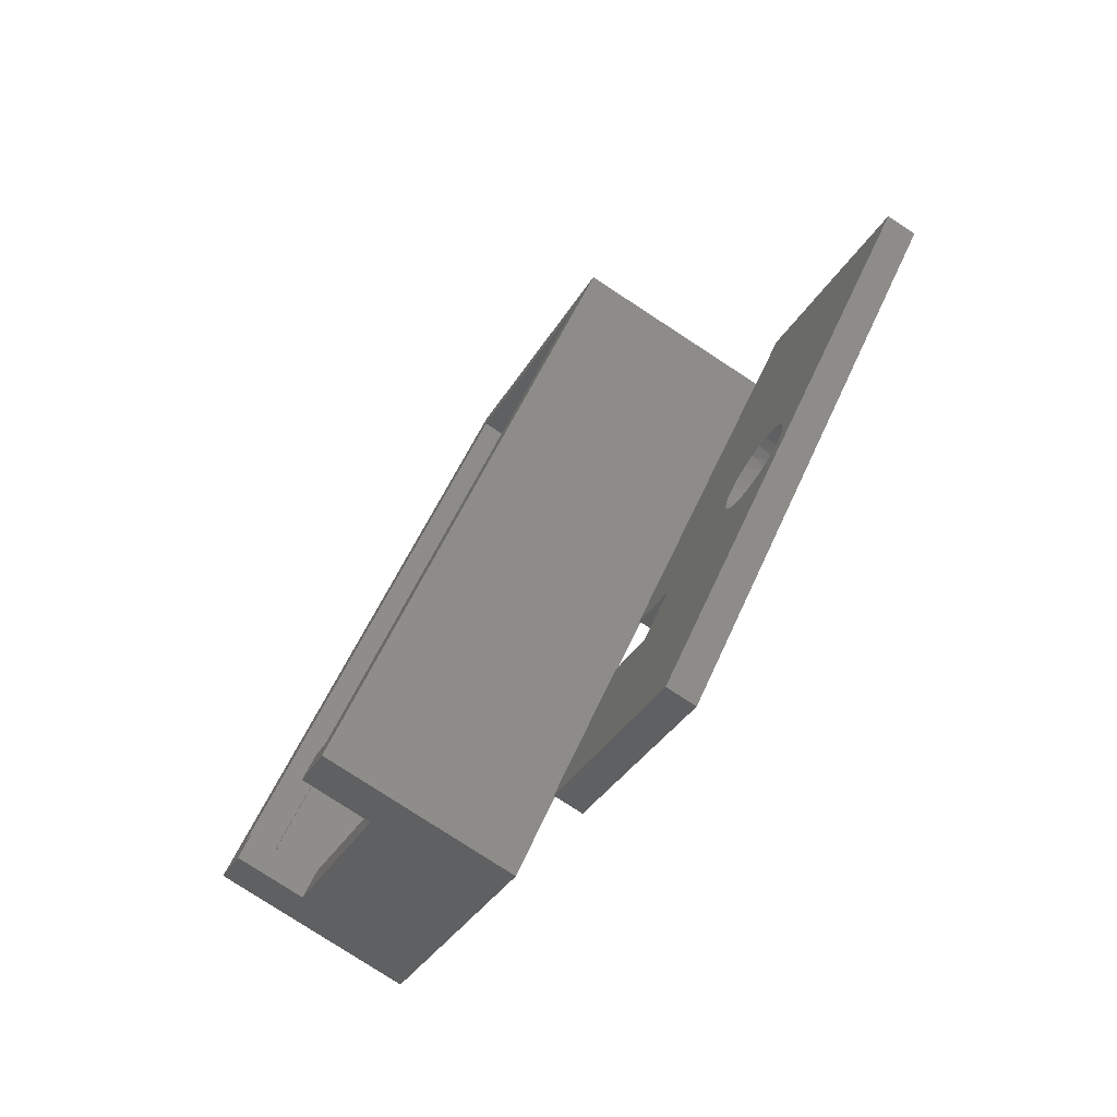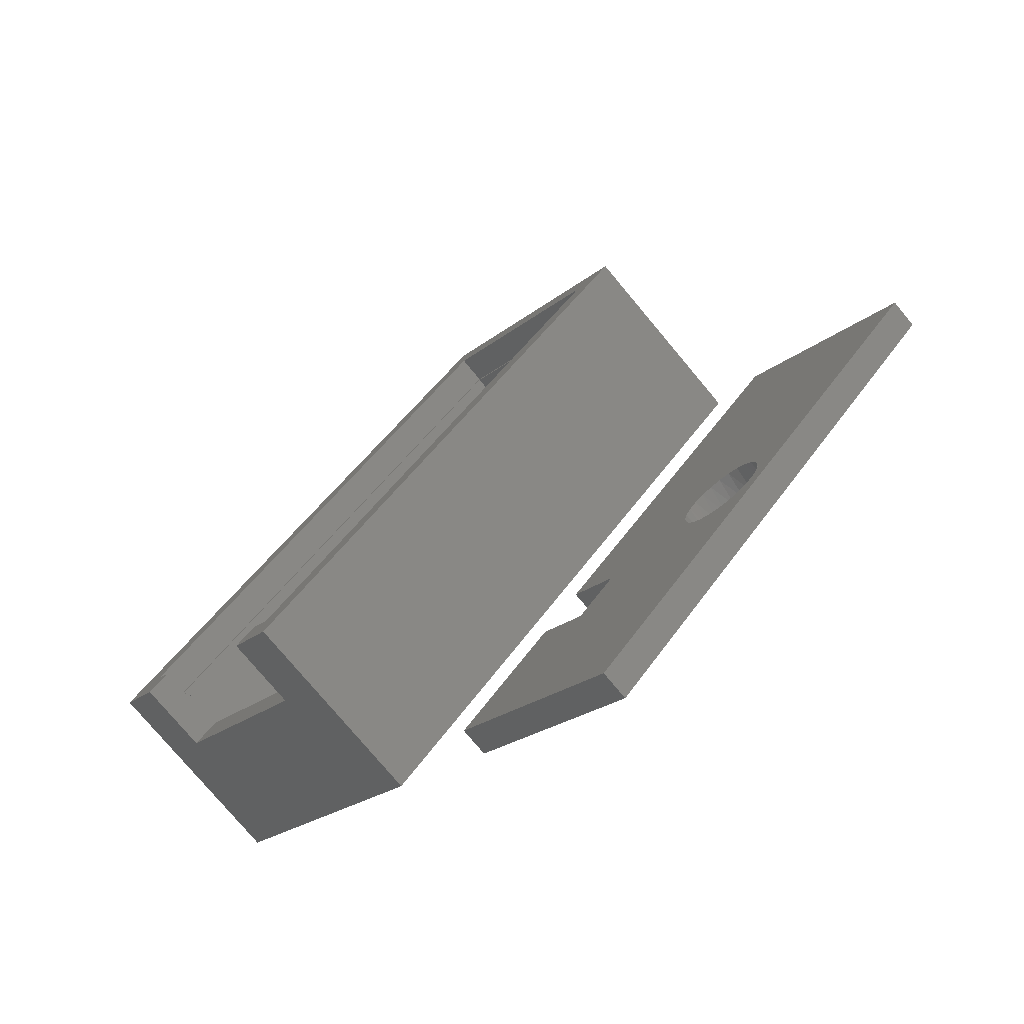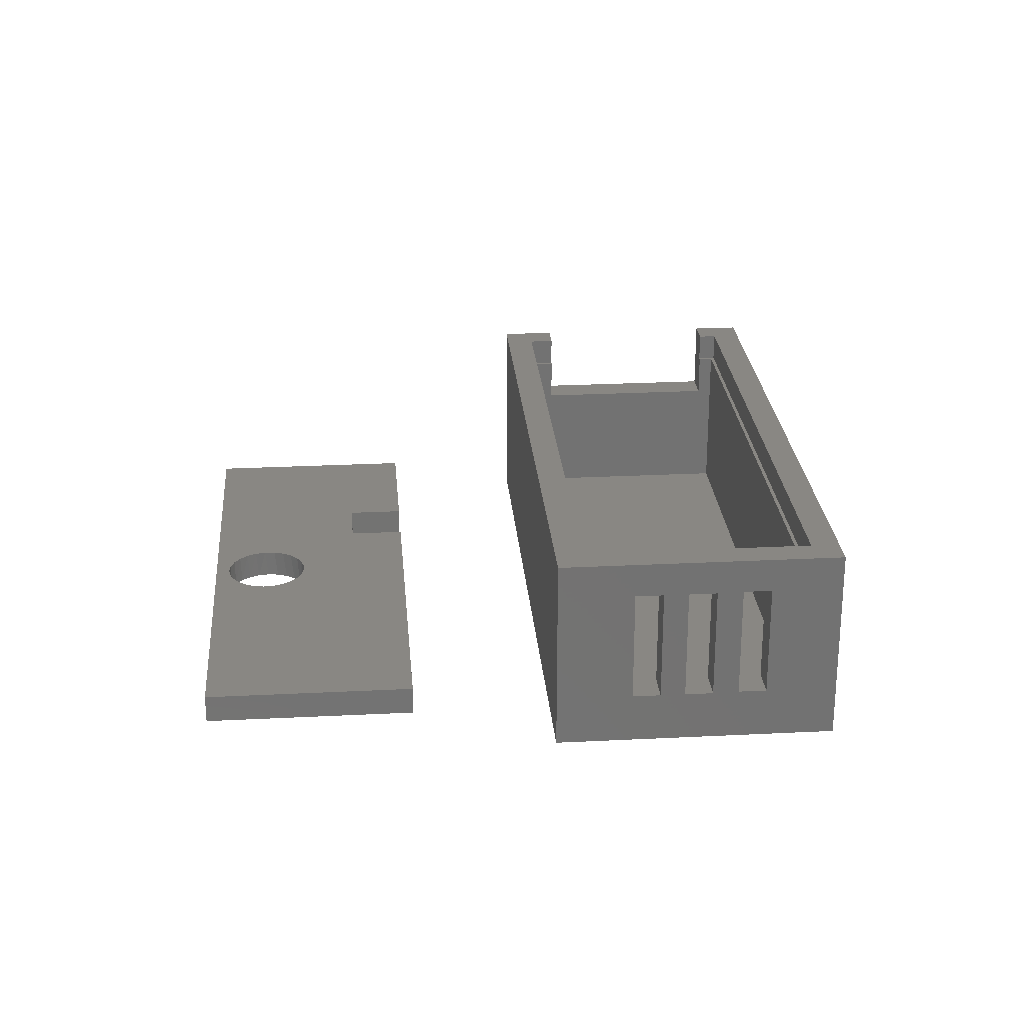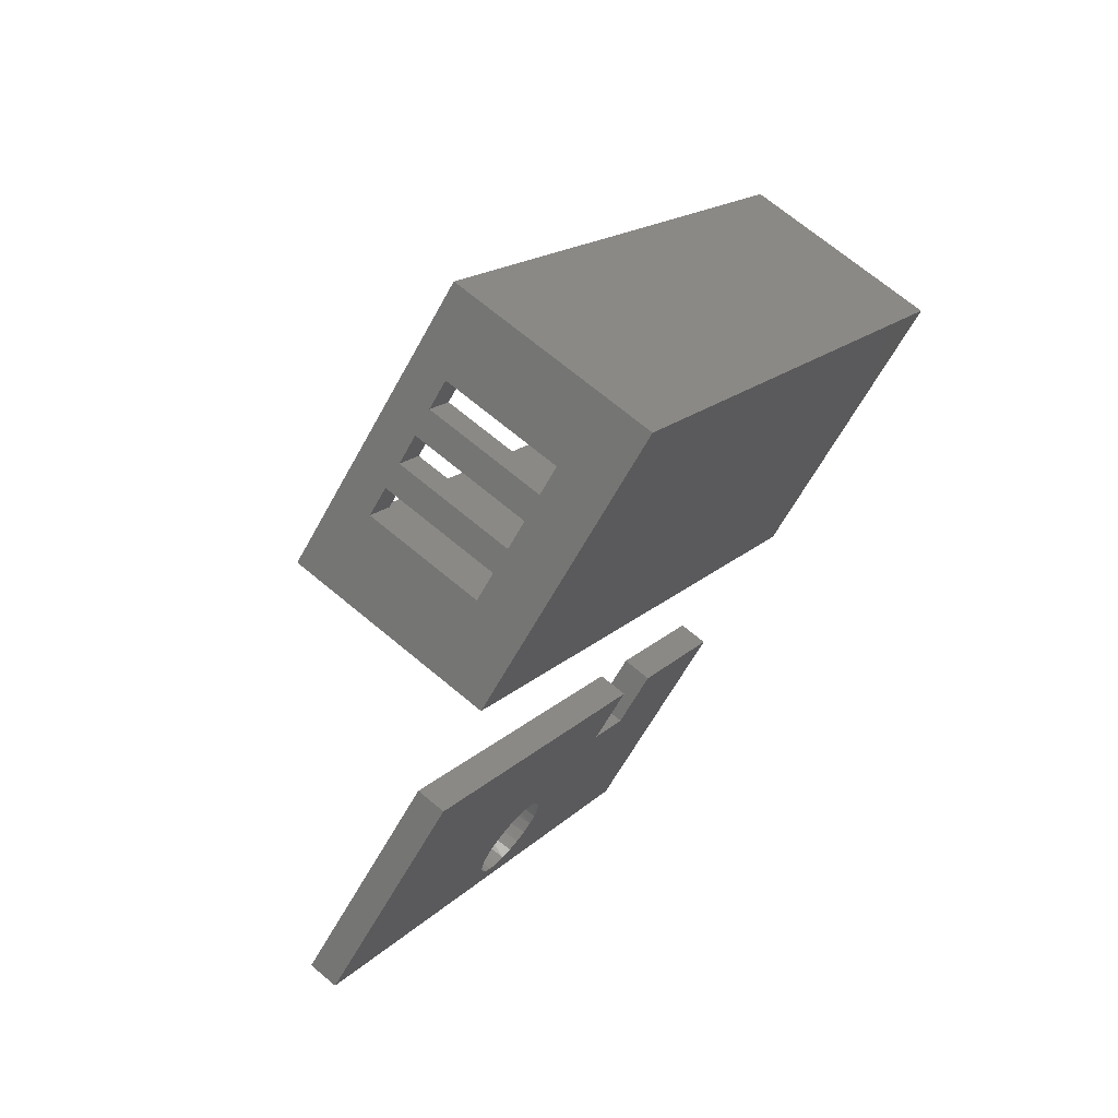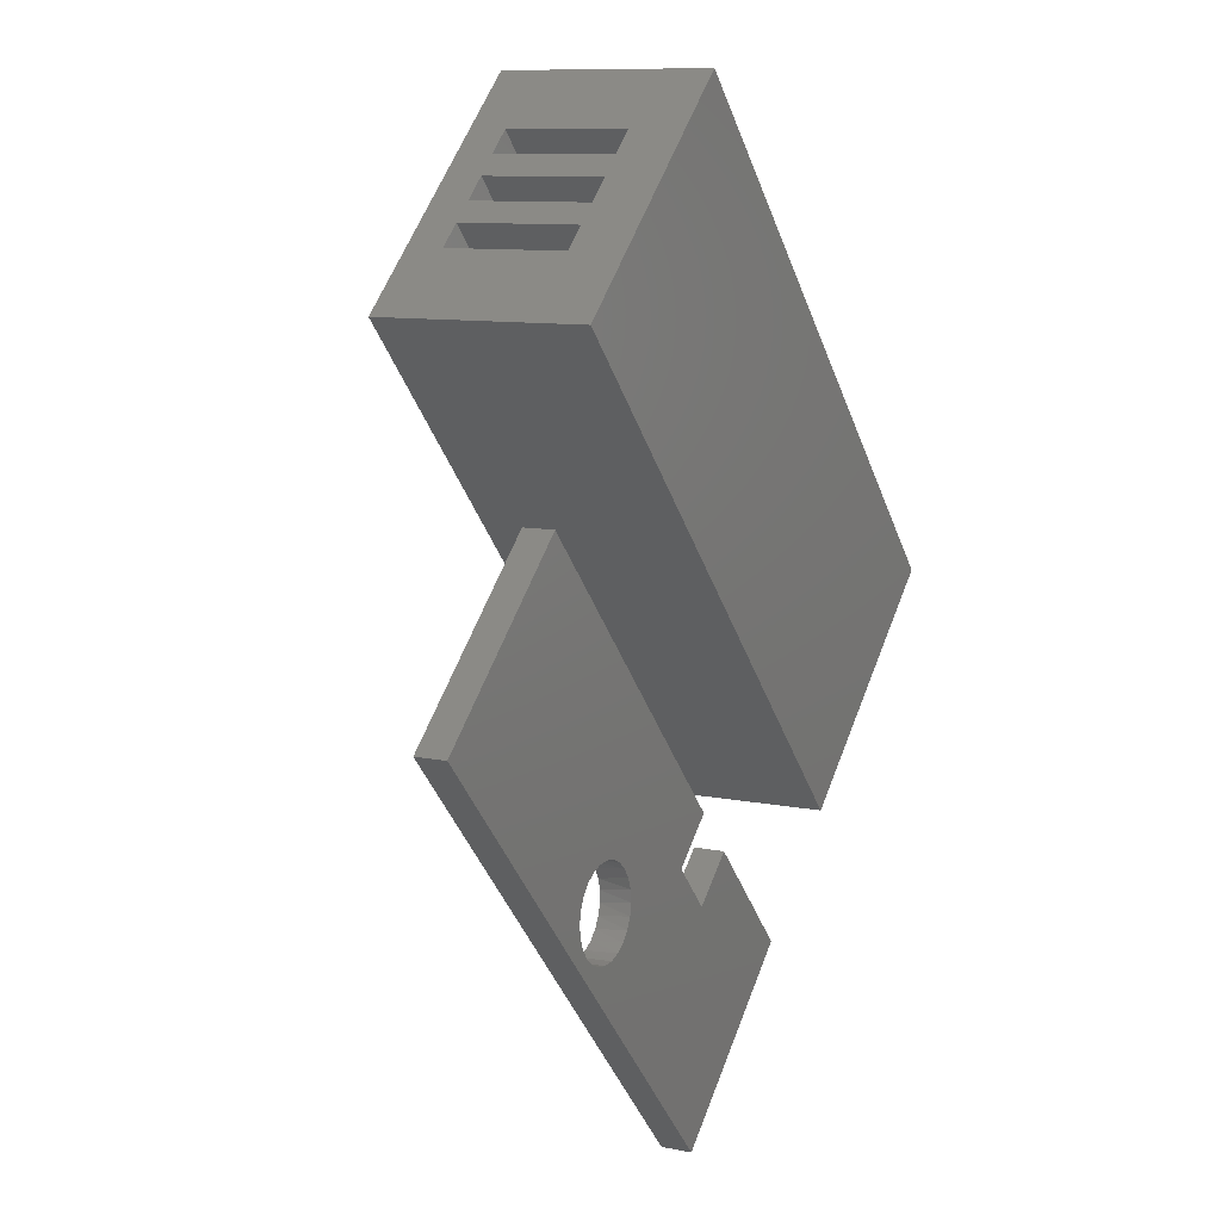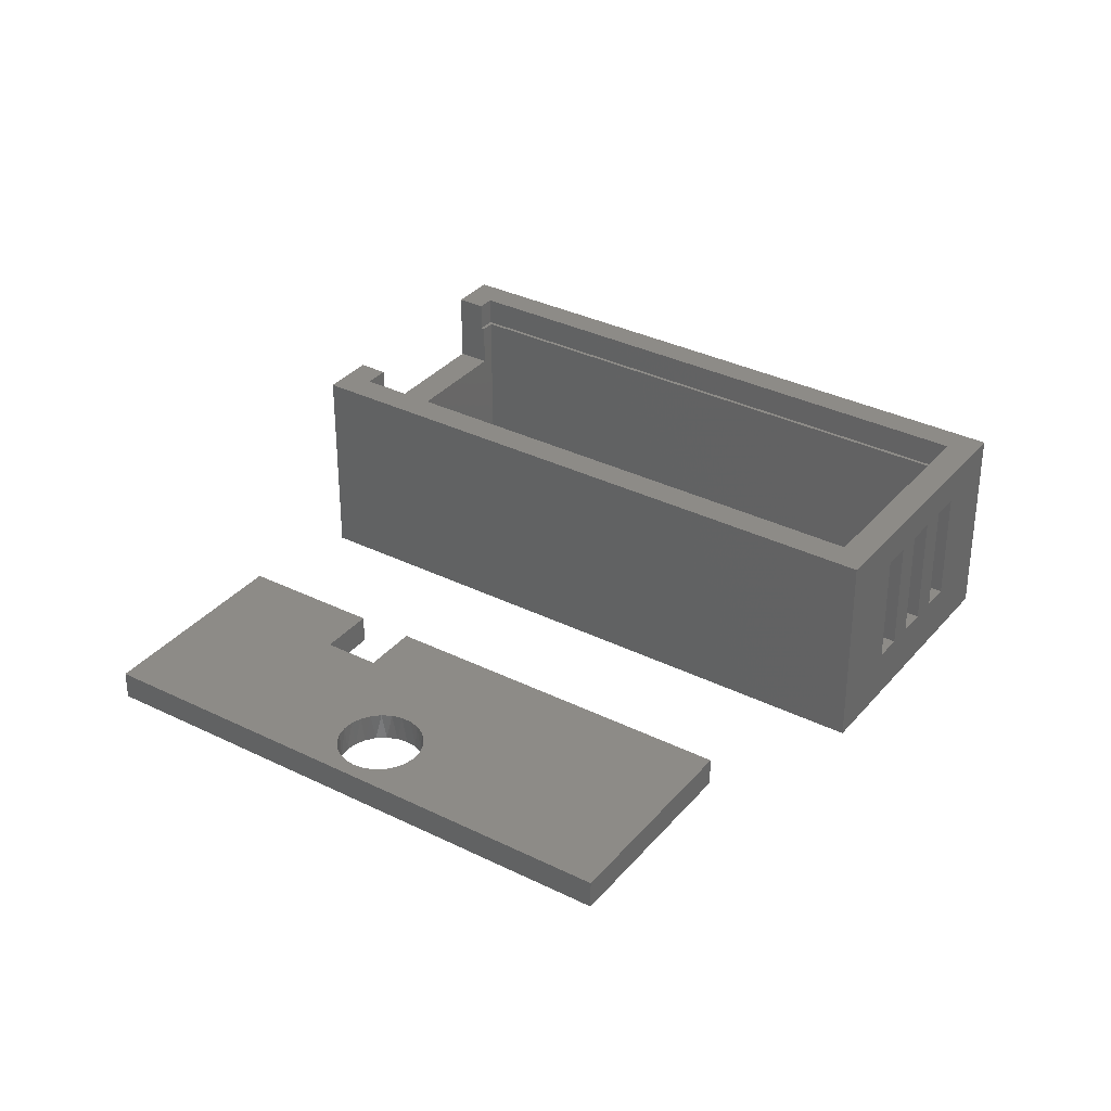
<metadata>
{"format":"stl","ext":"stl","renderer":"f3d","projection":"perspective","resolution":1024,"background":"white","views":[{"elev":-78.2,"azim":56.8,"up":"+Y"},{"elev":-76.4,"azim":39.8,"up":"+Y"},{"elev":25.6,"azim":132.4,"up":"+Z"},{"elev":69.1,"azim":130.0,"up":"+Y"},{"elev":9.6,"azim":118.3,"up":"+Y"},{"elev":34.0,"azim":80.9,"up":"+Z"}]}
</metadata>
<code>
# stl→obj: 131 verts, 270 faces
v -2.626 30.3 0
v -33.3 -2.626 0
v -33.3 -2.626 14
v -2.626 30.3 14
v -21.41 -13.7 9
v -18.67 -16.26 14
v -21.41 -13.7 14
v -18.67 -16.26 0
v -30.92 -4.841 9
v -30.92 -4.841 14
v -25.98 -9.443 7
v 2.508 25.52 11.6
v 1.044 26.88 11.6
v 3.846 24.27 11.55
v 5.309 22.91 11.55
v 1.044 26.88 3.598
v 2.508 25.52 3.598
v 3.846 24.27 3.555
v 12.01 16.67 14
v 8.055 20.35 11.56
v 6.592 21.71 11.56
v 6.592 21.71 3.563
v 5.309 22.91 3.555
v 8.055 20.35 3.563
v 12.01 16.67 0
v -30.47 -2.526 14
v -29.56 -3.378 14
v -18.77 -13.43 14
v -20.05 -12.24 14
v -2.526 27.47 14
v 9.181 16.57 14
v -29.56 -3.378 12
v -30.16 -4.018 11.5
v -29.39 -3.195 12
v -29.39 -3.195 9
v -19.88 -12.06 9
v -20.05 -12.24 12
v -20.64 -12.88 11.5
v -19.88 -12.06 12
v 6.521 18.7 3.563
v 6.521 18.7 11.56
v 5.058 20.07 3.563
v 5.058 20.07 11.56
v 0.9739 23.87 11.6
v 0.9739 23.87 3.598
v -0.4895 25.23 3.598
v -0.4895 25.23 11.6
v 3.776 21.26 3.555
v 3.776 21.26 11.55
v 2.312 22.62 3.555
v 2.312 22.62 11.55
v -18.77 -13.43 12
v 9.181 16.57 12
v -2.526 27.47 12
v -30.47 -2.526 12
v -30.12 -2.514 12
v -18.78 -13.08 12
v -2.514 27.12 12
v 8.828 16.55 12
v -18.78 -13.08 1
v -30.12 -2.514 1
v -24.45 -7.796 6.5
v -2.514 27.12 1
v 8.828 16.55 1
v 26.89 -4.032 0
v 15.92 6.192 0
v 15.92 6.192 2
v 26.89 -4.032 2
v -1.806 -12.83 0
v -1.806 -12.83 2
v -0.3739 -33.3 0
v -0.3739 -33.3 2
v 10.44 -18.94 0
v 11.21 -18.81 0
v -11.35 -23.08 0
v -4.533 -15.76 0
v -1.606 -18.48 0
v 11.92 -18.48 0
v 7.334 -16.05 0
v 1.12 -15.56 0
v 7.409 -15.27 0
v 7.464 -16.82 0
v 7.789 -17.53 0
v 11.74 -13.29 0
v 11.01 -13.02 0
v 10.23 -12.94 0
v 9.454 -13.07 0
v 8.287 -18.13 0
v 12.98 -17.35 0
v 13.26 -16.61 0
v 13.33 -15.83 0
v 13.2 -15.06 0
v 12.88 -14.35 0
v 12.38 -13.74 0
v 8.925 -18.59 0
v 12.53 -17.98 0
v 7.771 -13.55 0
v 8.741 -13.4 0
v 8.137 -13.89 0
v 7.683 -14.53 0
v 9.659 -18.86 0
v 10.53 -18.93 2
v 9.782 -18.89 2
v -1.606 -18.48 2
v -4.533 -15.76 2
v -11.35 -23.08 2
v 11.27 -18.79 2
v 11.95 -18.47 2
v 7.354 -15.58 2
v 1.12 -15.56 2
v 7.357 -16.33 2
v 7.547 -17.06 2
v 7.538 -14.85 2
v 7.912 -17.71 2
v 8.429 -18.26 2
v 11.25 -13.08 2
v 11.93 -13.4 2
v 10.51 -12.94 2
v 9.758 -12.99 2
v 9.044 -13.23 2
v 13.24 -16.67 2
v 12.97 -17.37 2
v 13.33 -15.93 2
v 13.23 -15.18 2
v 12.96 -14.48 2
v 9.066 -18.66 2
v 12.51 -13.88 2
v 12.53 -17.98 2
v 7.771 -13.55 2
v 8.411 -13.64 2
v 7.898 -14.19 2
f 1 2 3
f 1 3 4
f 5 6 7
f 8 6 5
f 9 10 3
f 2 9 3
f 11 2 8
f 11 5 9
f 11 9 2
f 11 8 5
f 12 13 4
f 14 12 4
f 15 14 4
f 16 1 4
f 16 4 13
f 17 12 14
f 17 1 16
f 18 17 14
f 18 1 17
f 19 20 21
f 19 15 4
f 19 21 15
f 22 23 15
f 22 15 21
f 24 20 19
f 25 22 24
f 25 23 22
f 25 24 19
f 25 1 18
f 25 18 23
f 8 2 25
f 2 1 25
f 26 3 10
f 27 26 10
f 28 7 6
f 28 29 7
f 4 3 26
f 30 4 26
f 31 28 6
f 19 30 31
f 19 31 6
f 19 4 30
f 10 32 27
f 33 34 32
f 33 35 34
f 33 9 35
f 33 10 9
f 33 32 10
f 9 36 35
f 9 5 36
f 7 29 37
f 38 5 7
f 38 36 5
f 38 39 36
f 38 37 39
f 38 7 37
f 8 25 19
f 8 19 6
f 20 40 41
f 20 24 40
f 22 42 40
f 24 22 40
f 42 21 43
f 22 21 42
f 21 41 43
f 21 20 41
f 44 17 45
f 12 17 44
f 17 46 45
f 17 16 46
f 16 47 46
f 16 13 47
f 12 44 47
f 13 12 47
f 15 48 49
f 15 23 48
f 23 50 48
f 23 18 50
f 50 14 51
f 18 14 50
f 15 49 51
f 14 15 51
f 29 52 37
f 29 28 52
f 28 31 53
f 28 53 52
f 53 30 54
f 31 30 53
f 30 26 55
f 30 55 54
f 27 32 55
f 26 27 55
f 32 56 55
f 34 56 32
f 57 37 52
f 57 39 37
f 58 54 55
f 58 55 56
f 59 57 52
f 53 58 59
f 53 54 58
f 53 59 52
f 57 60 36
f 39 57 36
f 56 34 35
f 56 35 61
f 62 35 36
f 62 60 61
f 62 36 60
f 62 61 35
f 45 46 63
f 50 45 63
f 58 63 46
f 48 50 63
f 47 58 46
f 64 40 42
f 64 48 63
f 64 42 48
f 51 44 45
f 51 45 50
f 49 48 42
f 43 49 42
f 59 41 40
f 59 40 64
f 43 41 44
f 43 44 49
f 49 44 51
f 44 41 58
f 44 58 47
f 58 41 59
f 60 59 64
f 57 59 60
f 63 56 61
f 58 56 63
f 64 61 60
f 64 63 61
f 65 66 67
f 65 67 68
f 66 69 70
f 66 70 67
f 71 65 68
f 71 68 72
f 71 73 74
f 75 76 77
f 71 74 78
f 75 77 71
f 79 80 81
f 80 79 82
f 77 80 83
f 80 82 83
f 84 85 66
f 85 86 66
f 86 87 66
f 77 83 88
f 89 90 65
f 90 91 65
f 91 92 65
f 92 93 65
f 93 94 65
f 94 84 65
f 84 66 65
f 71 77 95
f 96 65 71
f 77 88 95
f 78 96 71
f 89 65 96
f 80 69 97
f 69 66 97
f 87 98 97
f 98 99 97
f 99 100 97
f 100 81 97
f 81 80 97
f 71 95 101
f 66 87 97
f 71 101 73
f 102 103 72
f 104 105 106
f 107 102 72
f 72 104 106
f 108 107 72
f 109 110 111
f 112 111 110
f 113 110 109
f 114 110 104
f 114 112 110
f 115 114 104
f 115 104 72
f 67 116 117
f 67 118 116
f 67 119 118
f 67 120 119
f 68 121 122
f 68 123 121
f 68 124 123
f 68 125 124
f 126 115 72
f 68 127 125
f 68 117 127
f 68 67 117
f 122 128 68
f 68 128 72
f 72 128 108
f 129 130 120
f 129 131 130
f 129 113 131
f 129 70 110
f 129 67 70
f 103 126 72
f 129 110 113
f 129 120 67
f 69 80 70
f 80 110 70
f 75 71 72
f 75 72 106
f 105 75 106
f 76 75 105
f 76 105 104
f 77 76 104
f 77 104 110
f 80 77 110
f 96 128 122
f 89 96 122
f 89 122 121
f 89 121 90
f 90 121 123
f 90 123 91
f 91 123 124
f 91 124 92
f 92 124 125
f 92 125 93
f 93 125 127
f 93 127 94
f 94 127 117
f 94 117 84
f 84 117 116
f 84 116 85
f 85 116 118
f 85 118 86
f 86 118 119
f 86 119 87
f 87 119 120
f 87 120 98
f 98 120 130
f 98 130 99
f 99 130 131
f 99 131 100
f 100 131 113
f 100 113 81
f 81 113 109
f 81 109 79
f 79 109 111
f 79 111 82
f 82 111 112
f 82 112 83
f 83 112 114
f 83 114 88
f 88 114 115
f 88 115 95
f 95 115 126
f 95 126 101
f 101 126 103
f 101 103 73
f 73 103 102
f 73 102 74
f 74 102 107
f 74 107 78
f 78 107 108
f 78 108 96
f 96 108 128

</code>
